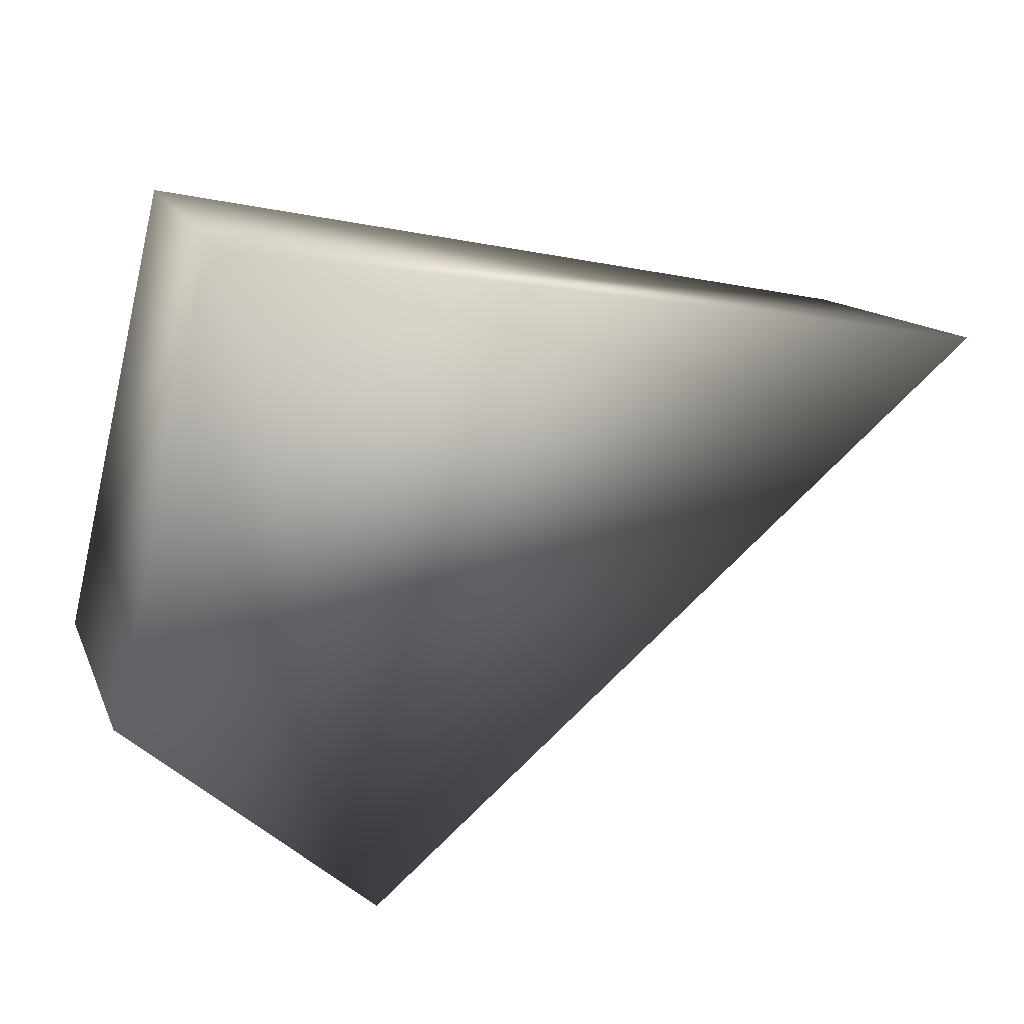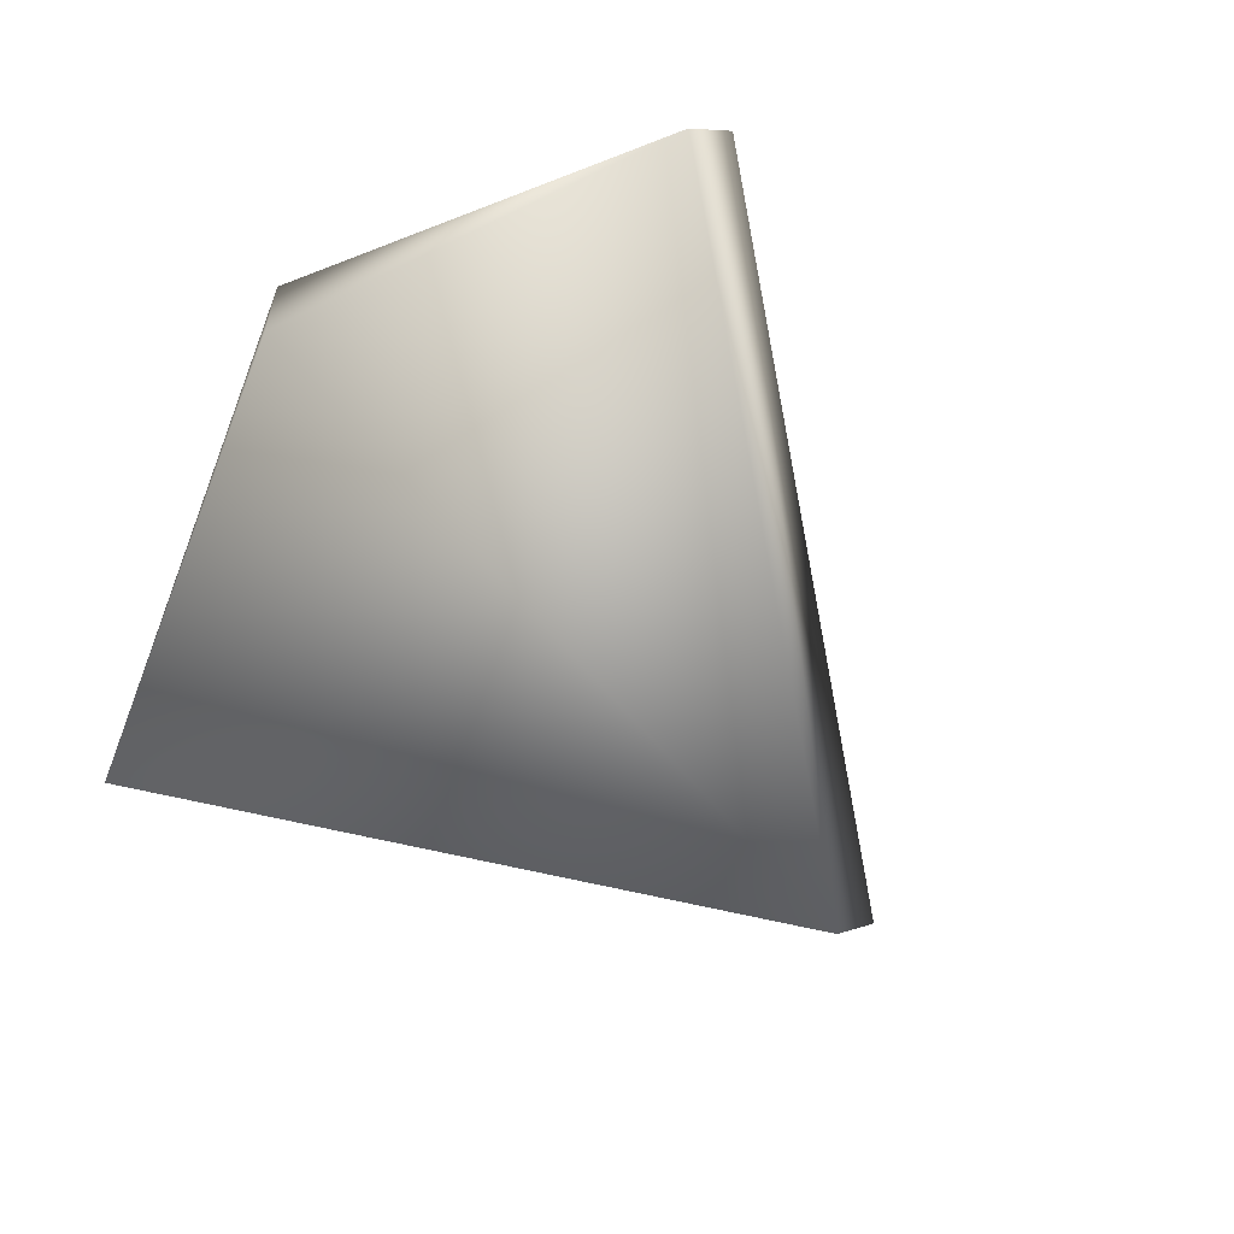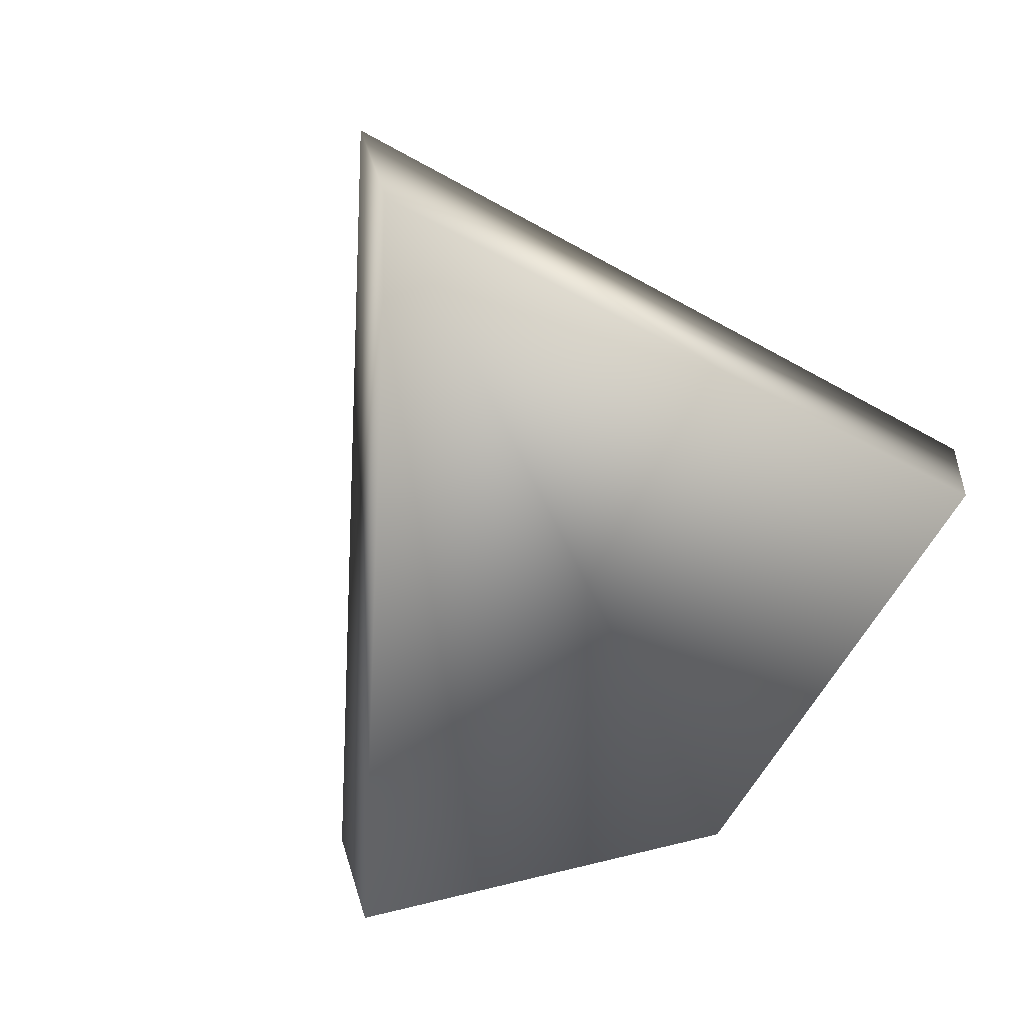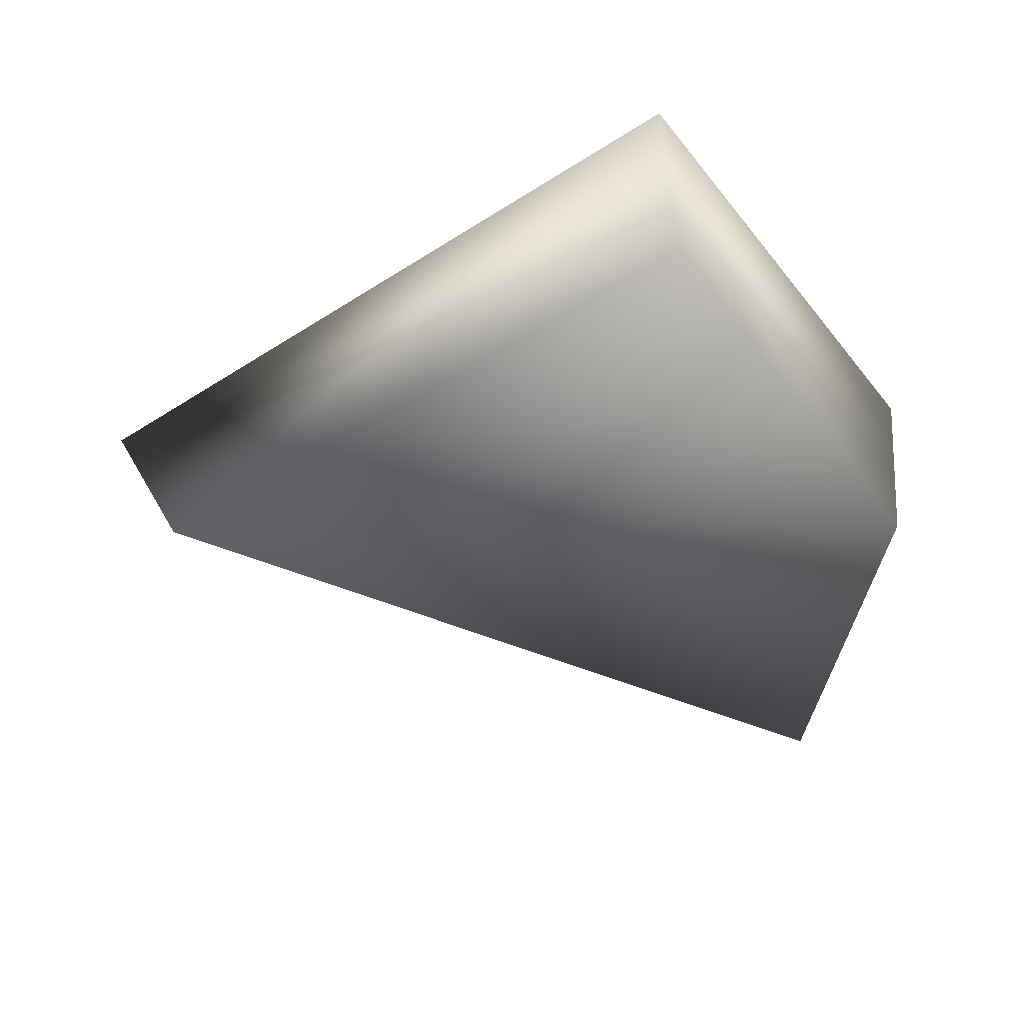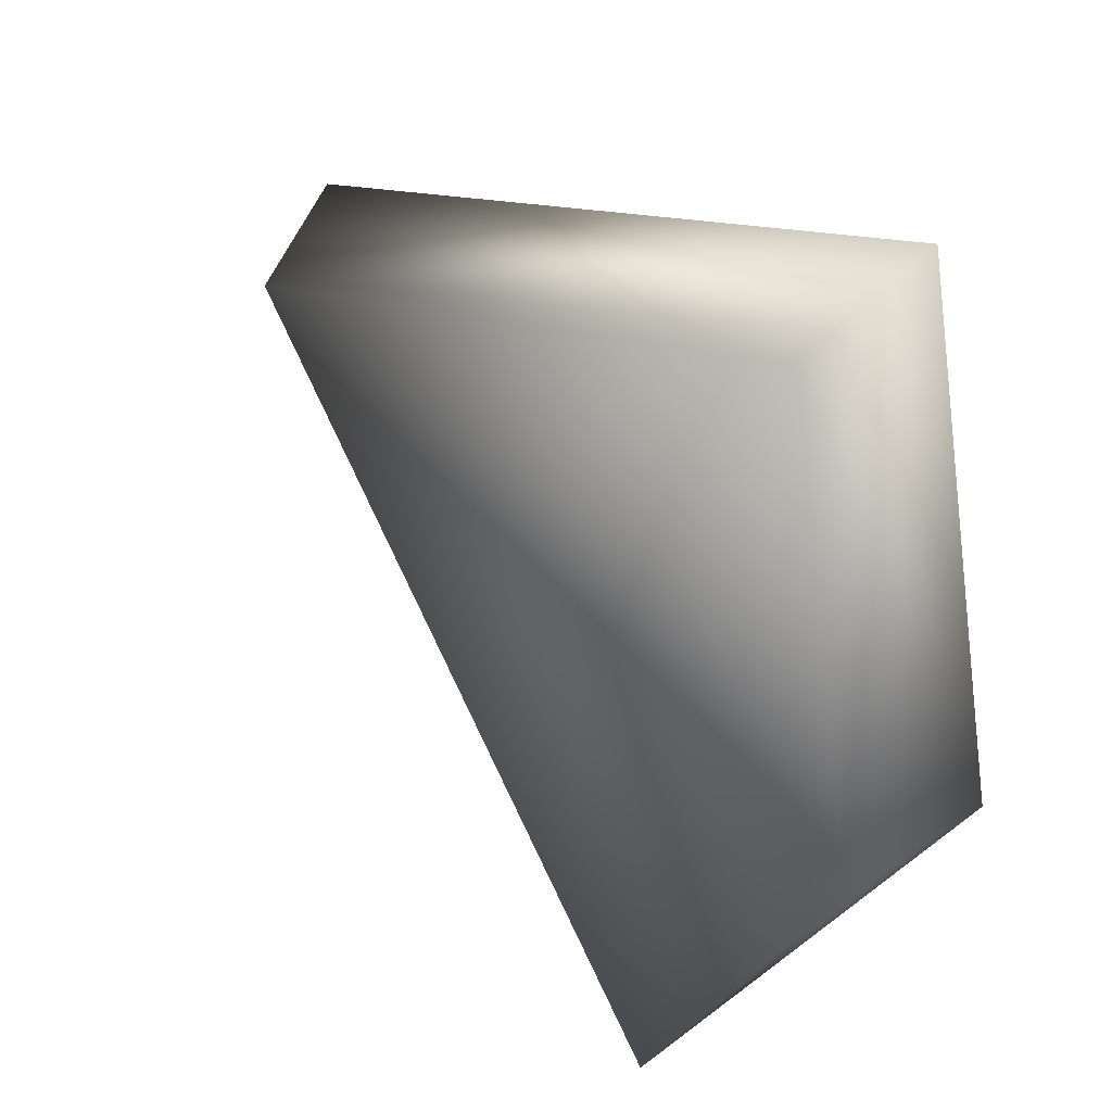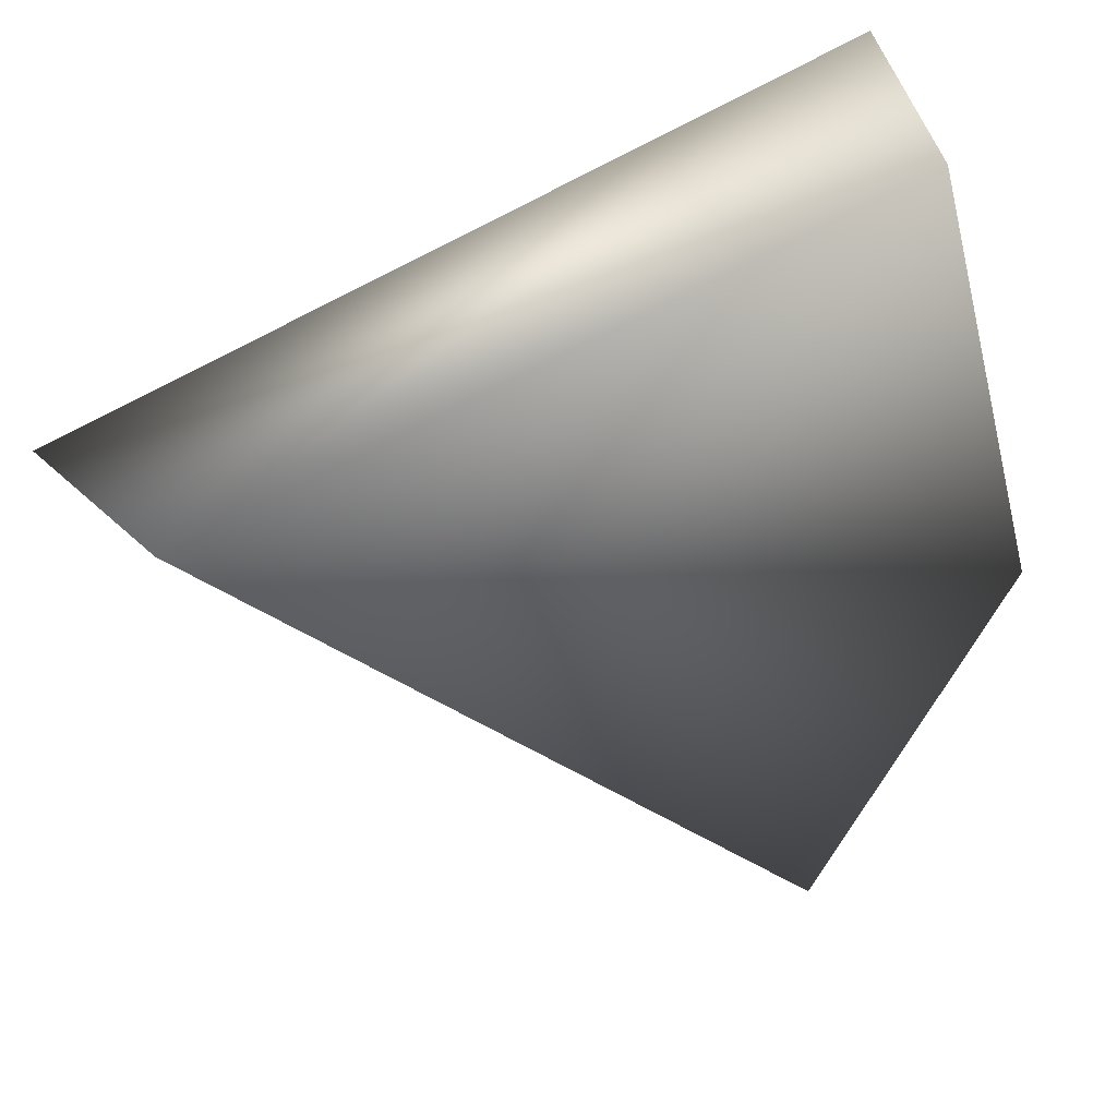
<metadata>
{"format":"obj","ext":"obj","renderer":"f3d","projection":"perspective","resolution":1024,"background":"white","views":[{"elev":36.6,"azim":-24.4,"up":"+Y"},{"elev":-70.9,"azim":-35.4,"up":"+Z"},{"elev":-77.6,"azim":131.4,"up":"+Z"},{"elev":-37.6,"azim":-160.3,"up":"+Z"},{"elev":39.6,"azim":-134.1,"up":"+Y"},{"elev":43.5,"azim":162.5,"up":"+Y"}]}
</metadata>
<code>
v 0.1157 0.02614 -0.0301
v -0.05987 0.09594 -0.03663
v -0.08935 -0.02489 -0.04395
v -0.03778 -0.1197 -0.05034
v 0.1353 0.03066 0.006999
v -0.05895 0.1034 0.005568
v -0.09233 -0.02482 -0.001069
v -0.02454 -0.1212 -0.009803
f 2 1 6
f 3 2 7
f 4 3 7
f 1 4 8
f 1 2 3
f 8 7 6
f 1 5 6
f 2 6 7
f 4 7 8
f 1 8 5
f 1 3 4
f 8 6 5

</code>
